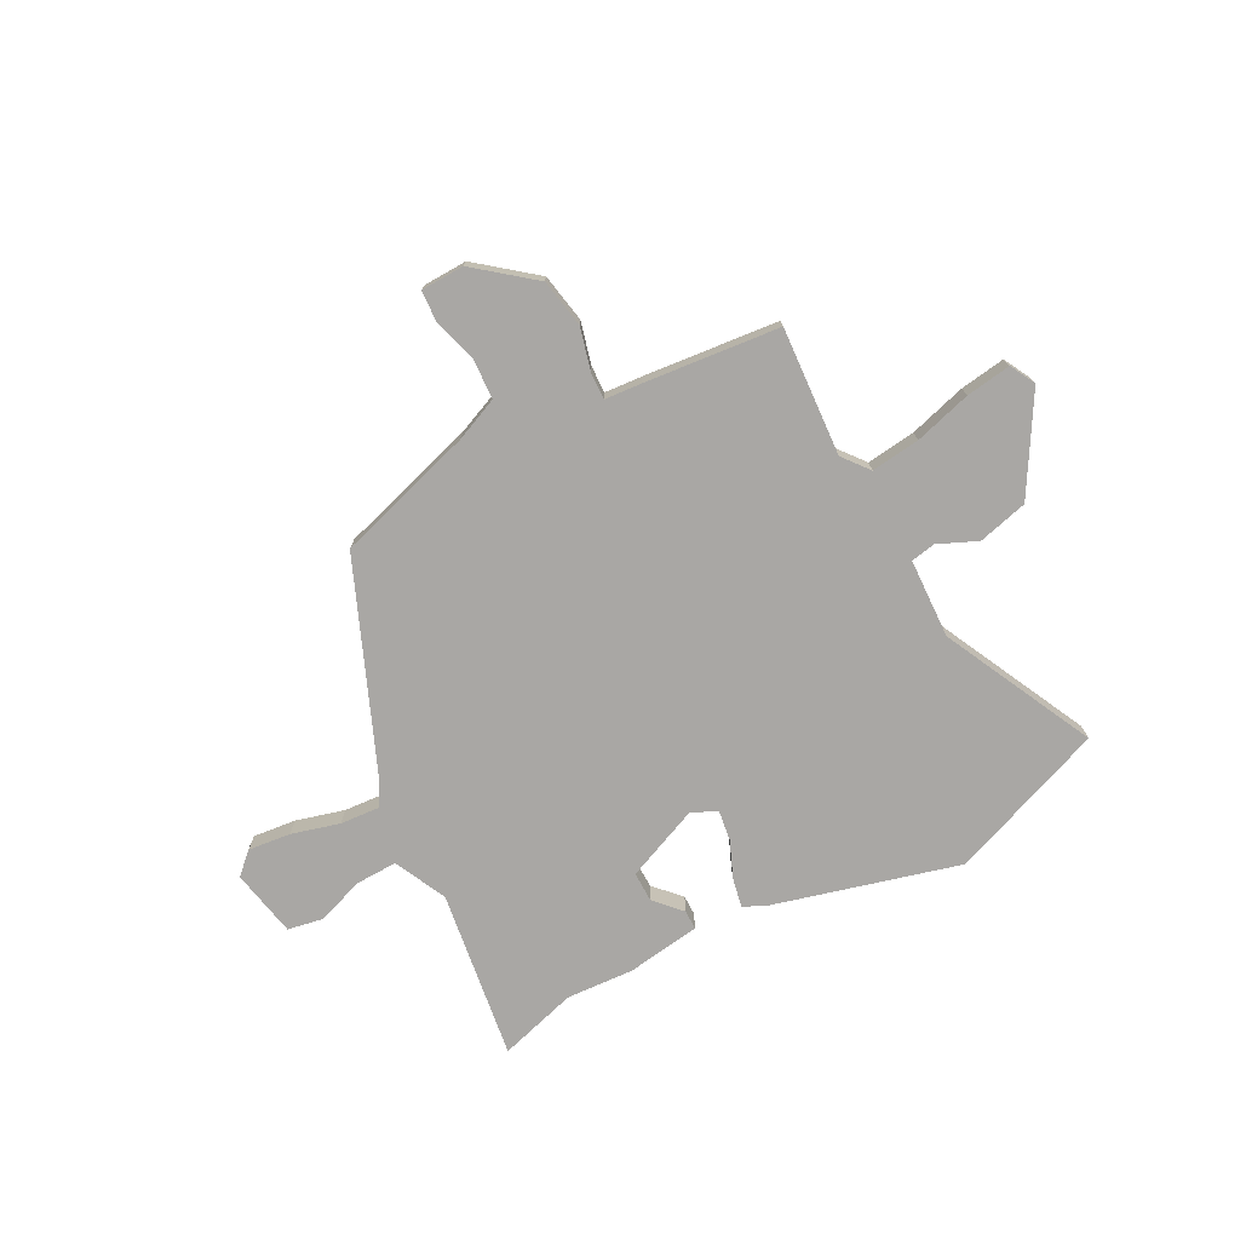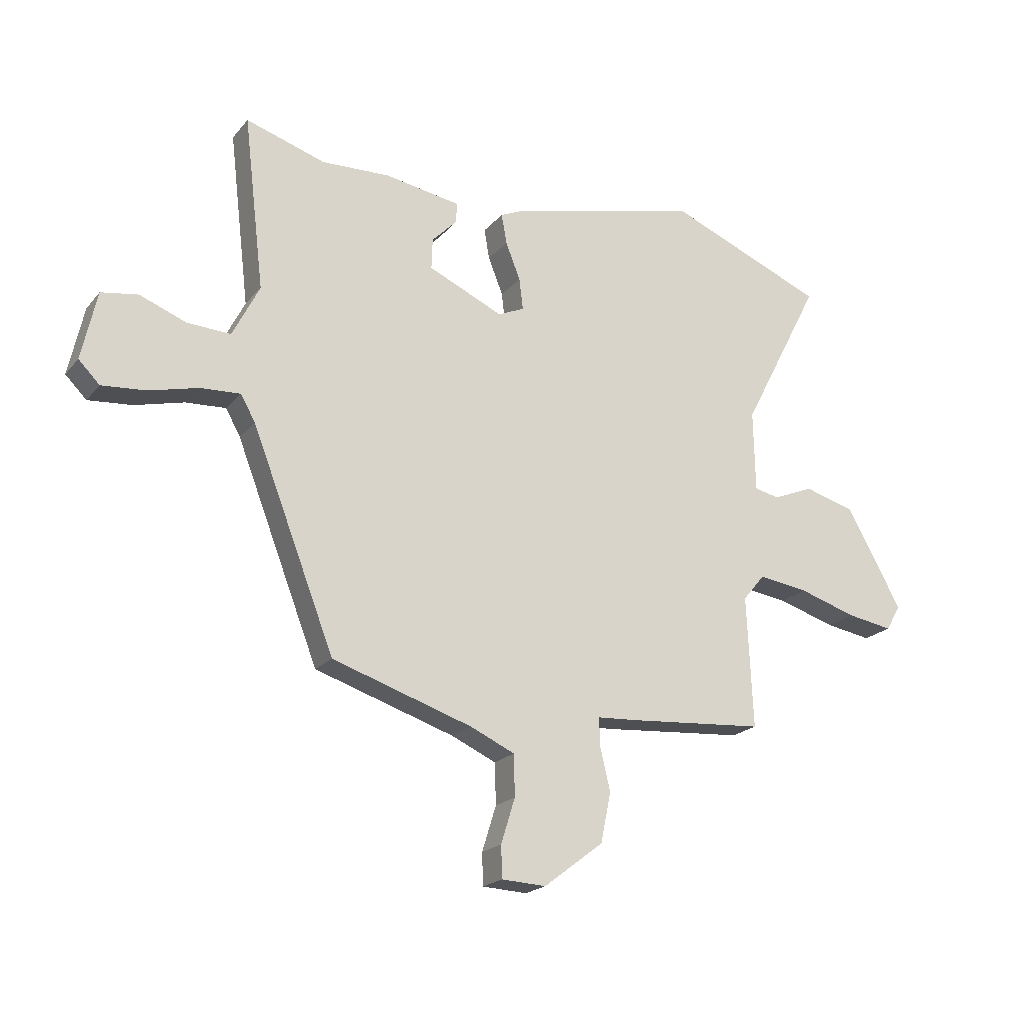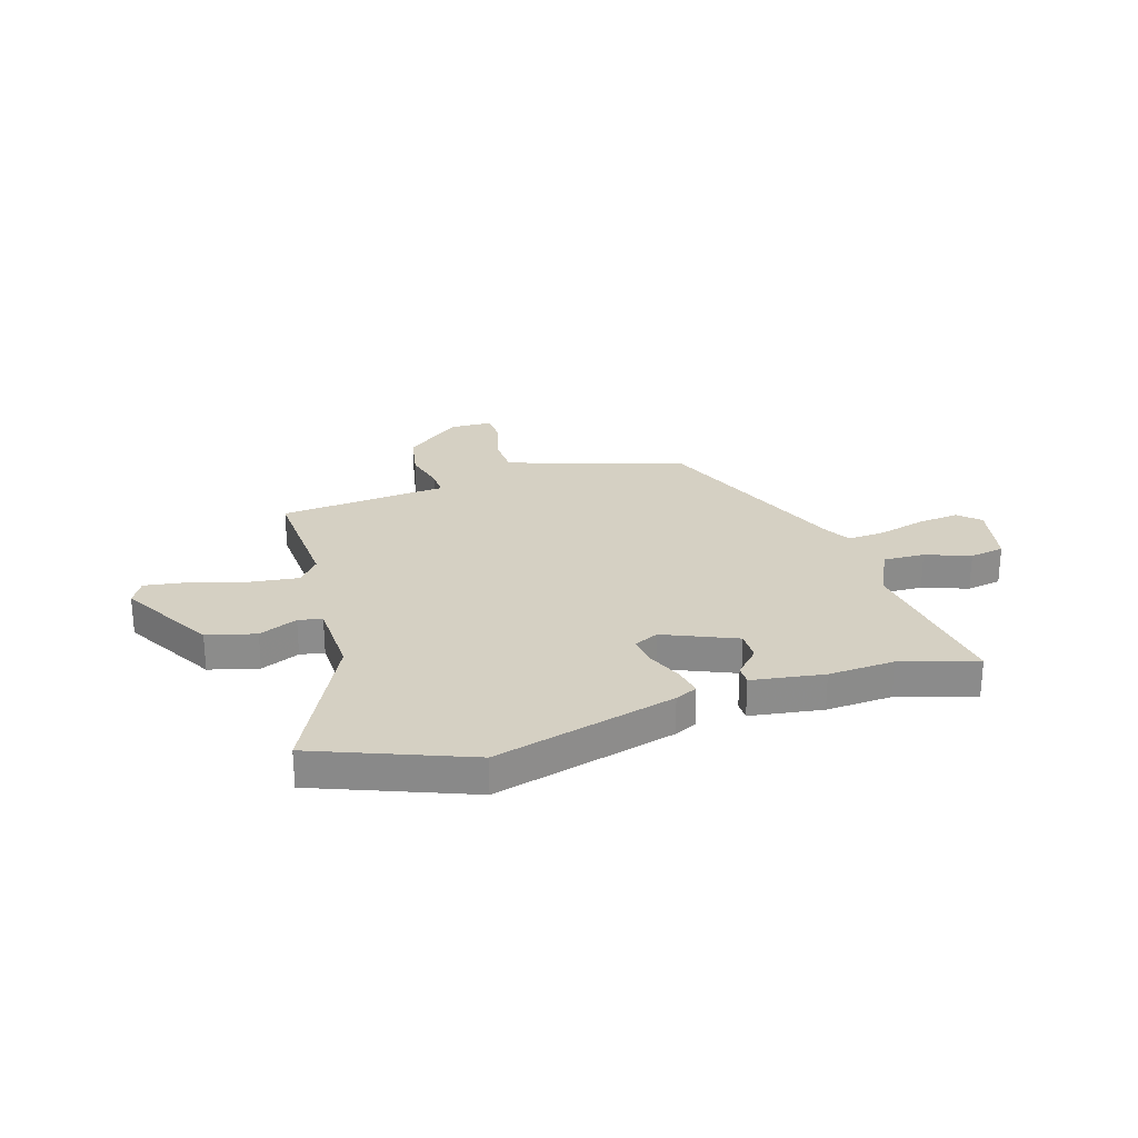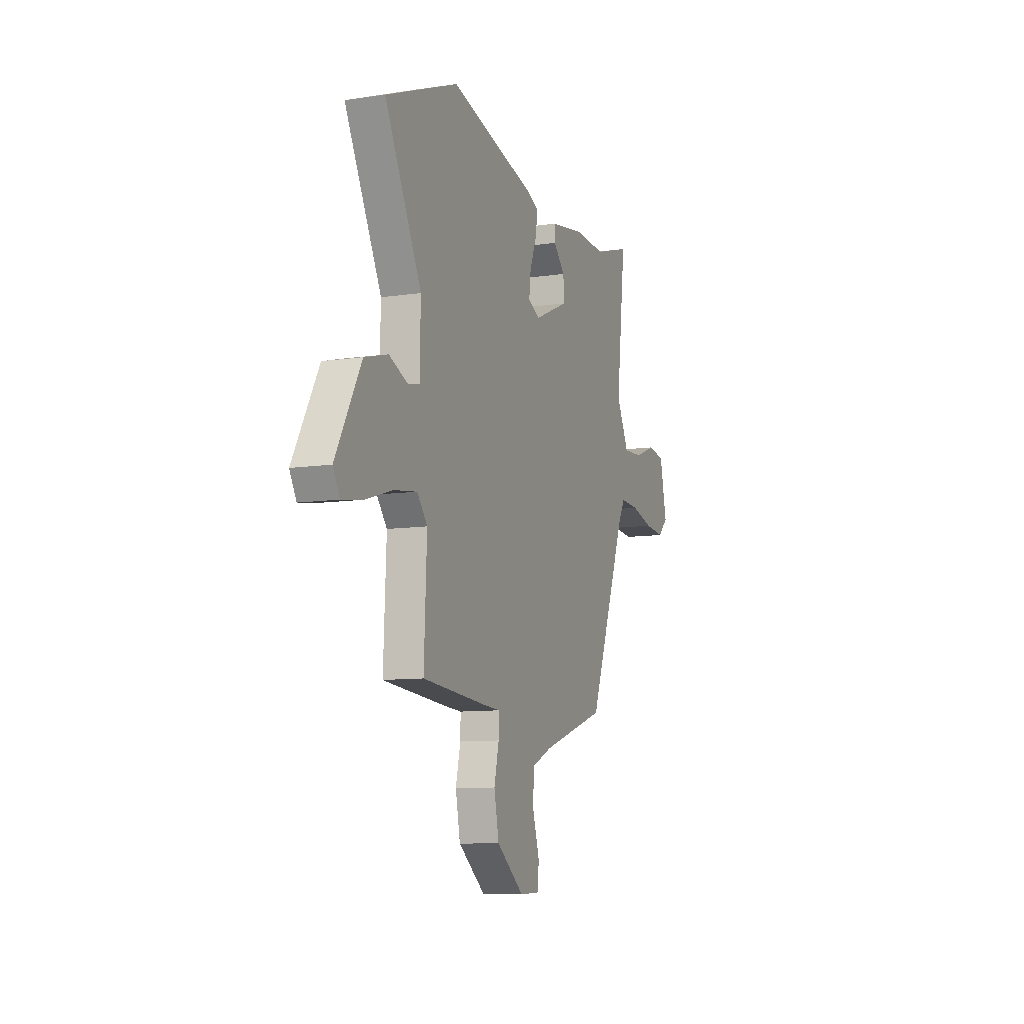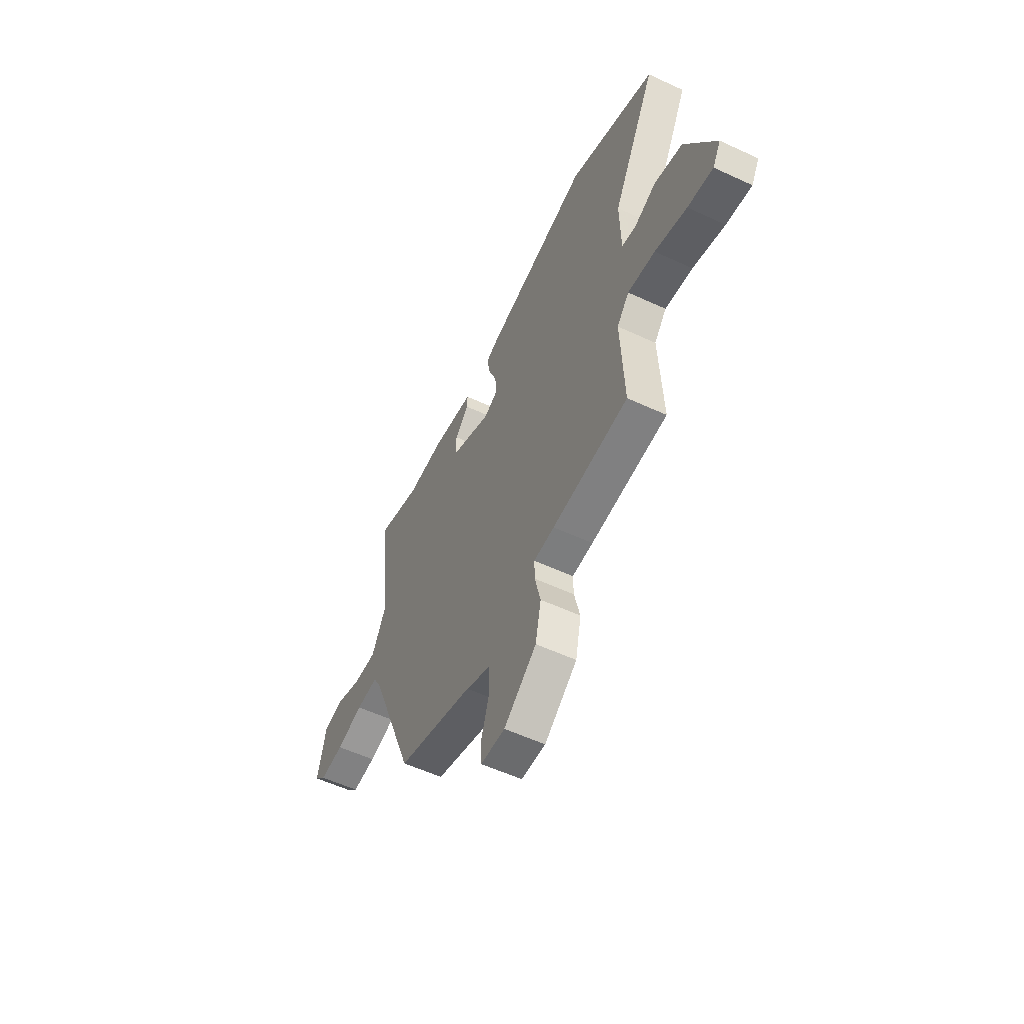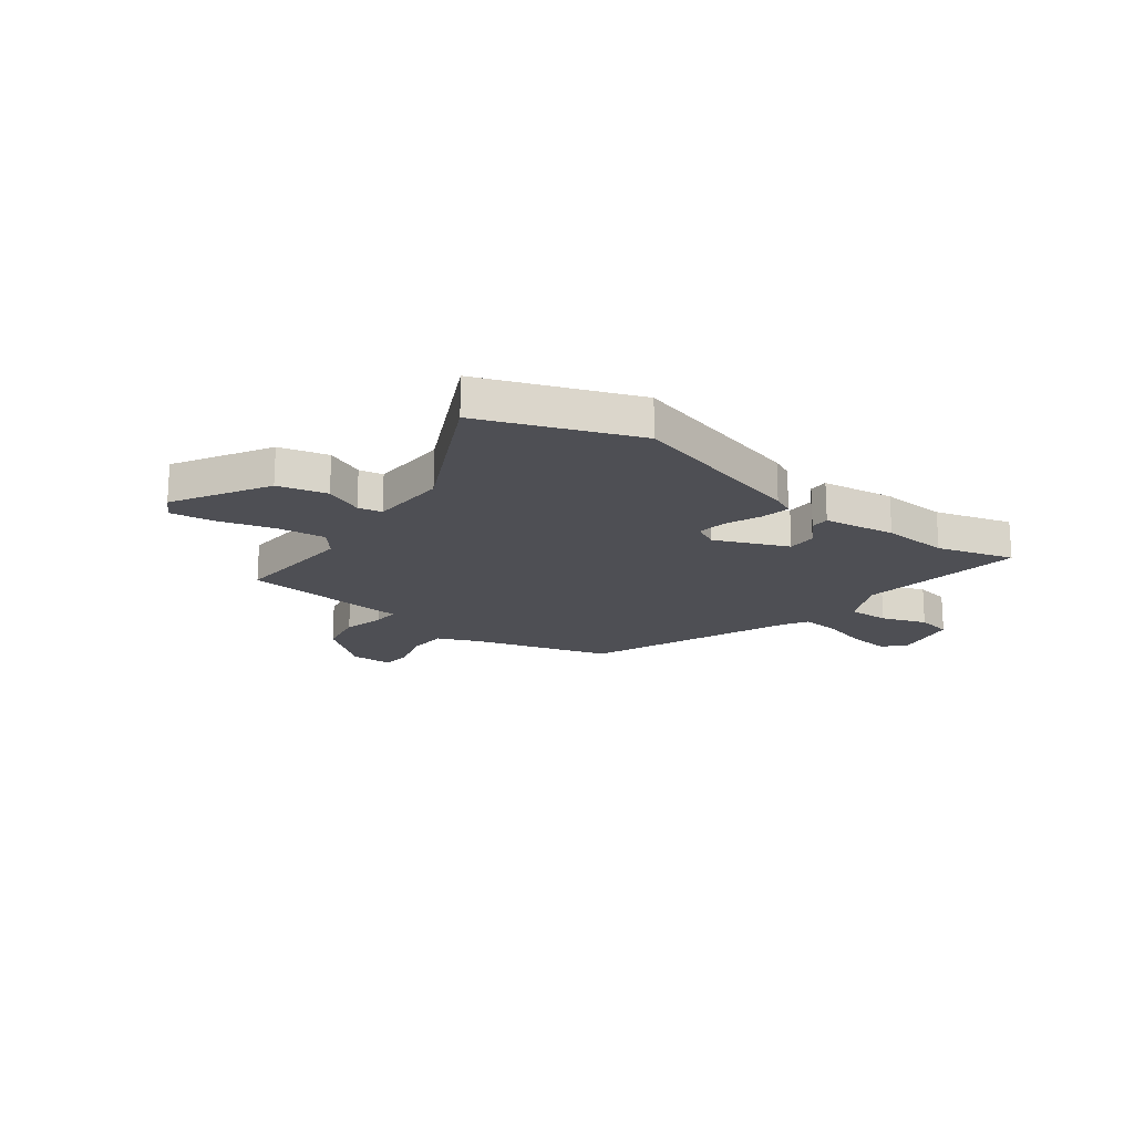
<metadata>
{"format":"obj","ext":"obj","renderer":"f3d","projection":"perspective","resolution":1024,"background":"white","views":[{"elev":-74.7,"azim":-153.4,"up":"+Y"},{"elev":-20.3,"azim":152.2,"up":"+Z"},{"elev":26.2,"azim":-18.1,"up":"+Y"},{"elev":-9.8,"azim":-69.1,"up":"+Z"},{"elev":-55.9,"azim":-116.0,"up":"+Z"},{"elev":-18.4,"azim":-38.2,"up":"+Y"}]}
</metadata>
<code>
v -0.501 0.07 -0.469
v -0.49 0.07 -0.226
v -0.531 0.07 -0.177
v -0.623 0.07 -0.19
v -0.73 0.07 -0.223
v -0.815 0.07 -0.237
v -0.842 0.07 -0.19
v -0.74 0.07 -0.007
v -0.646 0.07 0.019
v -0.571 0.07 -0.012
v -0.525 0.07 -0.002
v -0.522 0.07 0.148
v -0.669 0.07 0.431
v -0.376 0.07 0.55
v -0.024 0.07 0.463
v 0.019 0.07 0.444
v 0.009 0.07 0.388
v -0.018 0.07 0.32
v -0.025 0.07 0.262
v 0.023 0.07 0.24
v 0.162 0.07 0.302
v 0.16 0.07 0.359
v 0.113 0.07 0.407
v 0.112 0.07 0.444
v 0.251 0.07 0.467
v 0.379 0.07 0.462
v 0.526 0.07 0.508
v 0.488 0.07 0.188
v 0.538 0.07 0.09
v 0.618 0.07 0.094
v 0.704 0.07 0.127
v 0.772 0.07 0.116
v 0.8 0.07 -0.011
v 0.761 0.07 -0.05
v 0.68 0.07 -0.043
v 0.589 0.07 -0.02
v 0.515 0.07 -0.016
v 0.488 0.07 -0.064
v 0.335 0.07 -0.457
v 0.076 0.07 -0.541
v -0.006 0.07 -0.578
v -0.008 0.07 -0.654
v 0.018 0.07 -0.737
v 0.016 0.07 -0.796
v -0.066 0.07 -0.8
v -0.176 0.07 -0.716
v -0.195 0.07 -0.624
v -0.176 0.07 -0.544
v -0.175 0.07 -0.493
v -0.245 0.07 -0.489
v -0.501 0 -0.469
v -0.49 0 -0.226
v -0.531 0 -0.177
v -0.623 0 -0.19
v -0.73 0 -0.223
v -0.815 0 -0.237
v -0.842 0 -0.19
v -0.74 0 -0.007
v -0.646 0 0.019
v -0.571 0 -0.012
v -0.525 0 -0.002
v -0.522 0 0.148
v -0.669 0 0.431
v -0.376 0 0.55
v -0.024 0 0.463
v 0.019 0 0.444
v 0.009 0 0.388
v -0.018 0 0.32
v -0.025 0 0.262
v 0.023 0 0.24
v 0.162 0 0.302
v 0.16 0 0.359
v 0.113 0 0.407
v 0.112 0 0.444
v 0.251 0 0.467
v 0.379 0 0.462
v 0.526 0 0.508
v 0.488 0 0.188
v 0.538 0 0.09
v 0.618 0 0.094
v 0.704 0 0.127
v 0.772 0 0.116
v 0.8 0 -0.011
v 0.761 0 -0.05
v 0.68 0 -0.043
v 0.589 0 -0.02
v 0.515 0 -0.016
v 0.488 0 -0.064
v 0.335 0 -0.457
v 0.076 0 -0.541
v -0.006 0 -0.578
v -0.008 0 -0.654
v 0.018 0 -0.737
v 0.016 0 -0.796
v -0.066 0 -0.8
v -0.176 0 -0.716
v -0.195 0 -0.624
v -0.176 0 -0.544
v -0.175 0 -0.493
v -0.245 0 -0.489
f 49 50 1 2
f 46 47 48
f 45 46 48
f 44 45 48
f 43 44 48
f 42 43 48
f 41 42 48 49
f 49 2 3
f 41 49 3
f 40 41 3
f 38 39 40 3
f 34 35 36
f 33 34 36
f 32 33 36
f 31 32 36
f 30 31 36
f 29 30 36 37
f 37 38 3
f 29 37 3
f 28 29 3
f 24 25 26
f 23 24 26
f 22 23 26
f 26 27 28
f 22 26 28
f 21 22 28
f 16 17 18
f 15 16 18
f 14 15 18
f 13 14 18
f 12 13 18
f 11 12 18 19
f 8 9 10
f 7 8 10
f 6 7 10
f 5 6 10
f 4 5 10
f 4 10 11
f 28 3 4
f 21 28 4
f 20 21 4
f 4 11 19 20
f 52 51 100 99
f 98 97 96
f 98 96 95
f 98 95 94
f 98 94 93
f 98 93 92
f 99 98 92 91
f 53 52 99
f 53 99 91
f 53 91 90
f 53 90 89 88
f 86 85 84
f 86 84 83
f 86 83 82
f 86 82 81
f 86 81 80
f 87 86 80 79
f 53 88 87
f 53 87 79
f 53 79 78
f 76 75 74
f 76 74 73
f 76 73 72
f 78 77 76
f 78 76 72
f 78 72 71
f 68 67 66
f 68 66 65
f 68 65 64
f 68 64 63
f 68 63 62
f 69 68 62 61
f 60 59 58
f 60 58 57
f 60 57 56
f 60 56 55
f 60 55 54
f 61 60 54
f 54 53 78
f 54 78 71
f 54 71 70
f 70 69 61 54
f 1 51 52 2
f 2 52 53 3
f 3 53 54 4
f 4 54 55 5
f 5 55 56 6
f 6 56 57 7
f 7 57 58 8
f 8 58 59 9
f 9 59 60 10
f 10 60 61 11
f 11 61 62 12
f 12 62 63 13
f 13 63 64 14
f 14 64 65 15
f 15 65 66 16
f 16 66 67 17
f 17 67 68 18
f 18 68 69 19
f 19 69 70 20
f 20 70 71 21
f 21 71 72 22
f 22 72 73 23
f 23 73 74 24
f 24 74 75 25
f 25 75 76 26
f 26 76 77 27
f 27 77 78 28
f 28 78 79 29
f 29 79 80 30
f 30 80 81 31
f 31 81 82 32
f 32 82 83 33
f 33 83 84 34
f 34 84 85 35
f 35 85 86 36
f 36 86 87 37
f 37 87 88 38
f 38 88 89 39
f 39 89 90 40
f 40 90 91 41
f 41 91 92 42
f 42 92 93 43
f 43 93 94 44
f 44 94 95 45
f 45 95 96 46
f 46 96 97 47
f 47 97 98 48
f 48 98 99 49
f 49 99 100 50
f 50 100 51 1

</code>
